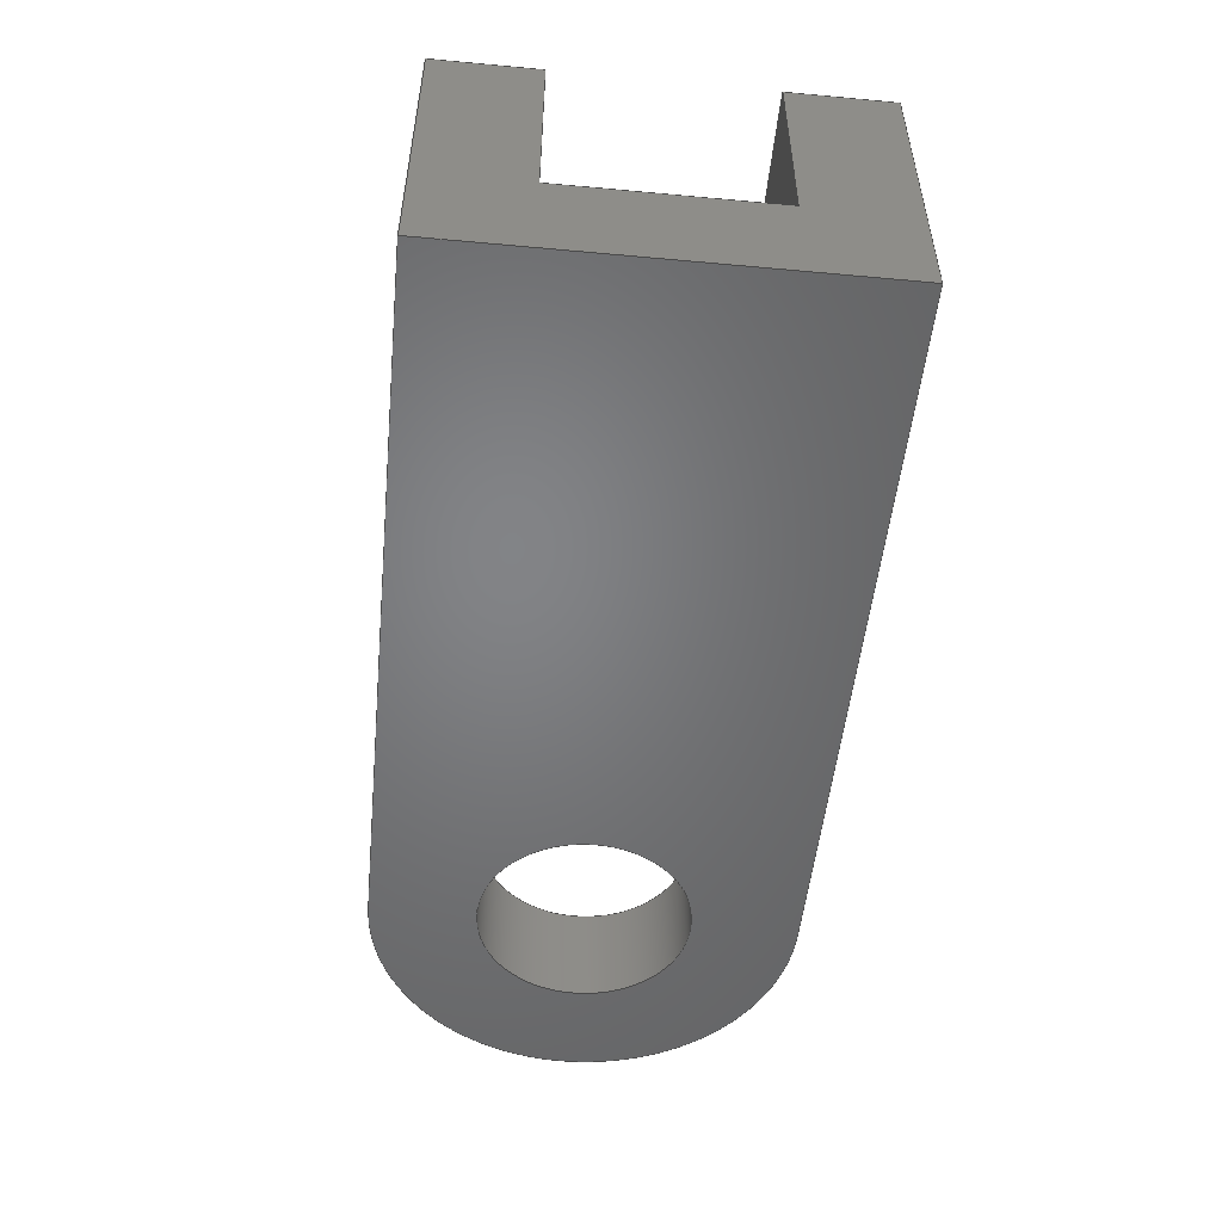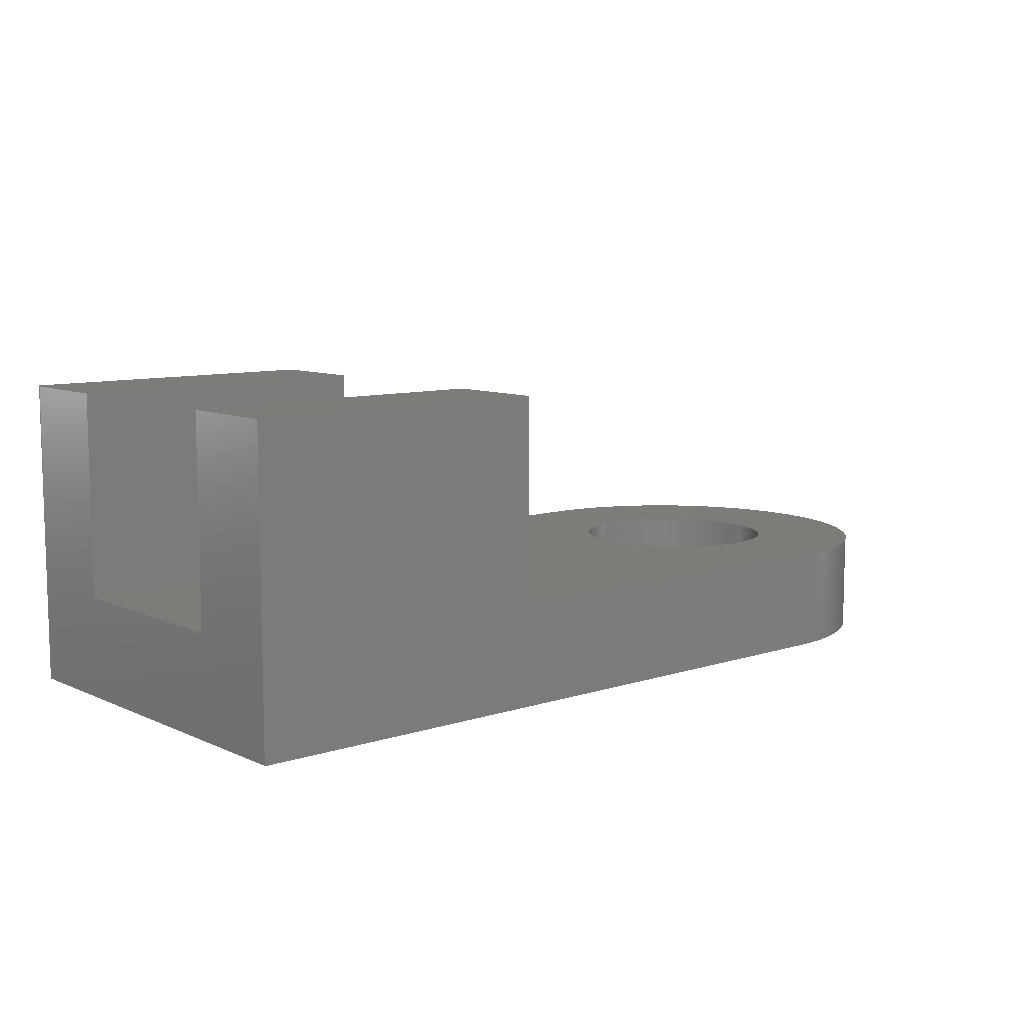
<metadata>
{"format":"step","ext":"step","renderer":"f3d","projection":"perspective","resolution":1024,"background":"white","views":[{"elev":-51.4,"azim":-95.7,"up":"+Y"},{"elev":9.1,"azim":-40.5,"up":"+Y"}]}
</metadata>
<code>
ISO-10303-21;
DATA;
#1=MECHANICAL_DESIGN_GEOMETRIC_PRESENTATION_REPRESENTATION('',(#4),#413);
#2=SHAPE_REPRESENTATION_RELATIONSHIP('SRR','None',#420,#3);
#3=ADVANCED_BREP_SHAPE_REPRESENTATION('',(#5),#412);
#4=STYLED_ITEM('',(#430),#5);
#5=MANIFOLD_SOLID_BREP('Body1',#245);
#6=FACE_BOUND('',#39,.T.);
#7=FACE_BOUND('',#41,.T.);
#8=CIRCLE('',#266,5);
#9=CIRCLE('',#267,5);
#10=CIRCLE('',#271,10);
#11=CIRCLE('',#272,10);
#12=CYLINDRICAL_SURFACE('',#265,5);
#13=CYLINDRICAL_SURFACE('',#270,10);
#14=FACE_OUTER_BOUND('',#27,.T.);
#15=FACE_OUTER_BOUND('',#28,.T.);
#16=FACE_OUTER_BOUND('',#29,.T.);
#17=FACE_OUTER_BOUND('',#30,.T.);
#18=FACE_OUTER_BOUND('',#31,.T.);
#19=FACE_OUTER_BOUND('',#32,.T.);
#20=FACE_OUTER_BOUND('',#33,.T.);
#21=FACE_OUTER_BOUND('',#34,.T.);
#22=FACE_OUTER_BOUND('',#35,.T.);
#23=FACE_OUTER_BOUND('',#36,.T.);
#24=FACE_OUTER_BOUND('',#37,.T.);
#25=FACE_OUTER_BOUND('',#38,.T.);
#26=FACE_OUTER_BOUND('',#40,.T.);
#27=EDGE_LOOP('',(#155,#156,#157,#158));
#28=EDGE_LOOP('',(#159,#160,#161,#162));
#29=EDGE_LOOP('',(#163,#164,#165,#166));
#30=EDGE_LOOP('',(#167,#168,#169,#170));
#31=EDGE_LOOP('',(#171,#172,#173,#174));
#32=EDGE_LOOP('',(#175,#176,#177,#178));
#33=EDGE_LOOP('',(#179,#180,#181,#182));
#34=EDGE_LOOP('',(#183,#184,#185,#186,#187,#188,#189,#190));
#35=EDGE_LOOP('',(#191,#192,#193,#194,#195,#196));
#36=EDGE_LOOP('',(#197,#198,#199,#200));
#37=EDGE_LOOP('',(#201,#202,#203,#204,#205,#206));
#38=EDGE_LOOP('',(#207,#208,#209,#210,#211,#212,#213,#214));
#39=EDGE_LOOP('',(#215));
#40=EDGE_LOOP('',(#216,#217,#218,#219));
#41=EDGE_LOOP('',(#220));
#42=LINE('',#345,#71);
#43=LINE('',#347,#72);
#44=LINE('',#349,#73);
#45=LINE('',#350,#74);
#46=LINE('',#353,#75);
#47=LINE('',#355,#76);
#48=LINE('',#356,#77);
#49=LINE('',#359,#78);
#50=LINE('',#360,#79);
#51=LINE('',#364,#80);
#52=LINE('',#366,#81);
#53=LINE('',#368,#82);
#54=LINE('',#369,#83);
#55=LINE('',#372,#84);
#56=LINE('',#374,#85);
#57=LINE('',#375,#86);
#58=LINE('',#378,#87);
#59=LINE('',#379,#88);
#60=LINE('',#384,#89);
#61=LINE('',#389,#90);
#62=LINE('',#390,#91);
#63=LINE('',#391,#92);
#64=LINE('',#392,#93);
#65=LINE('',#395,#94);
#66=LINE('',#397,#95);
#67=LINE('',#398,#96);
#68=LINE('',#404,#97);
#69=LINE('',#406,#98);
#70=LINE('',#407,#99);
#71=VECTOR('',#280,1);
#72=VECTOR('',#281,1);
#73=VECTOR('',#282,1);
#74=VECTOR('',#283,1);
#75=VECTOR('',#286,1);
#76=VECTOR('',#287,1);
#77=VECTOR('',#288,1);
#78=VECTOR('',#291,1);
#79=VECTOR('',#292,1);
#80=VECTOR('',#295,1);
#81=VECTOR('',#296,1);
#82=VECTOR('',#297,1);
#83=VECTOR('',#298,1);
#84=VECTOR('',#301,1);
#85=VECTOR('',#302,1);
#86=VECTOR('',#303,1);
#87=VECTOR('',#306,1);
#88=VECTOR('',#307,1);
#89=VECTOR('',#312,5);
#90=VECTOR('',#317,1);
#91=VECTOR('',#318,1);
#92=VECTOR('',#319,1);
#93=VECTOR('',#320,1);
#94=VECTOR('',#323,1);
#95=VECTOR('',#324,1);
#96=VECTOR('',#325,1);
#97=VECTOR('',#332,1);
#98=VECTOR('',#335,1);
#99=VECTOR('',#336,1);
#100=VERTEX_POINT('',#343);
#101=VERTEX_POINT('',#344);
#102=VERTEX_POINT('',#346);
#103=VERTEX_POINT('',#348);
#104=VERTEX_POINT('',#352);
#105=VERTEX_POINT('',#354);
#106=VERTEX_POINT('',#358);
#107=VERTEX_POINT('',#362);
#108=VERTEX_POINT('',#363);
#109=VERTEX_POINT('',#365);
#110=VERTEX_POINT('',#367);
#111=VERTEX_POINT('',#371);
#112=VERTEX_POINT('',#373);
#113=VERTEX_POINT('',#377);
#114=VERTEX_POINT('',#381);
#115=VERTEX_POINT('',#383);
#116=VERTEX_POINT('',#387);
#117=VERTEX_POINT('',#388);
#118=VERTEX_POINT('',#394);
#119=VERTEX_POINT('',#396);
#120=VERTEX_POINT('',#400);
#121=VERTEX_POINT('',#402);
#122=EDGE_CURVE('',#100,#101,#42,.T.);
#123=EDGE_CURVE('',#100,#102,#43,.T.);
#124=EDGE_CURVE('',#103,#102,#44,.T.);
#125=EDGE_CURVE('',#101,#103,#45,.T.);
#126=EDGE_CURVE('',#101,#104,#46,.T.);
#127=EDGE_CURVE('',#105,#103,#47,.T.);
#128=EDGE_CURVE('',#104,#105,#48,.T.);
#129=EDGE_CURVE('',#102,#106,#49,.T.);
#130=EDGE_CURVE('',#106,#105,#50,.T.);
#131=EDGE_CURVE('',#107,#108,#51,.T.);
#132=EDGE_CURVE('',#107,#109,#52,.T.);
#133=EDGE_CURVE('',#110,#109,#53,.T.);
#134=EDGE_CURVE('',#108,#110,#54,.T.);
#135=EDGE_CURVE('',#108,#111,#55,.T.);
#136=EDGE_CURVE('',#112,#110,#56,.T.);
#137=EDGE_CURVE('',#111,#112,#57,.T.);
#138=EDGE_CURVE('',#113,#112,#58,.T.);
#139=EDGE_CURVE('',#109,#113,#59,.T.);
#140=EDGE_CURVE('',#114,#114,#8,.T.);
#141=EDGE_CURVE('',#114,#115,#60,.T.);
#142=EDGE_CURVE('',#115,#115,#9,.T.);
#143=EDGE_CURVE('',#116,#117,#61,.T.);
#144=EDGE_CURVE('',#116,#106,#62,.T.);
#145=EDGE_CURVE('',#111,#100,#63,.T.);
#146=EDGE_CURVE('',#117,#113,#64,.T.);
#147=EDGE_CURVE('',#117,#118,#65,.T.);
#148=EDGE_CURVE('',#119,#107,#66,.T.);
#149=EDGE_CURVE('',#118,#119,#67,.T.);
#150=EDGE_CURVE('',#120,#118,#10,.T.);
#151=EDGE_CURVE('',#121,#119,#11,.T.);
#152=EDGE_CURVE('',#120,#121,#68,.T.);
#153=EDGE_CURVE('',#120,#116,#69,.T.);
#154=EDGE_CURVE('',#104,#121,#70,.T.);
#155=ORIENTED_EDGE('',*,*,#122,.F.);
#156=ORIENTED_EDGE('',*,*,#123,.T.);
#157=ORIENTED_EDGE('',*,*,#124,.F.);
#158=ORIENTED_EDGE('',*,*,#125,.F.);
#159=ORIENTED_EDGE('',*,*,#126,.F.);
#160=ORIENTED_EDGE('',*,*,#125,.T.);
#161=ORIENTED_EDGE('',*,*,#127,.F.);
#162=ORIENTED_EDGE('',*,*,#128,.F.);
#163=ORIENTED_EDGE('',*,*,#129,.T.);
#164=ORIENTED_EDGE('',*,*,#130,.T.);
#165=ORIENTED_EDGE('',*,*,#127,.T.);
#166=ORIENTED_EDGE('',*,*,#124,.T.);
#167=ORIENTED_EDGE('',*,*,#131,.F.);
#168=ORIENTED_EDGE('',*,*,#132,.T.);
#169=ORIENTED_EDGE('',*,*,#133,.F.);
#170=ORIENTED_EDGE('',*,*,#134,.F.);
#171=ORIENTED_EDGE('',*,*,#135,.F.);
#172=ORIENTED_EDGE('',*,*,#134,.T.);
#173=ORIENTED_EDGE('',*,*,#136,.F.);
#174=ORIENTED_EDGE('',*,*,#137,.F.);
#175=ORIENTED_EDGE('',*,*,#138,.T.);
#176=ORIENTED_EDGE('',*,*,#136,.T.);
#177=ORIENTED_EDGE('',*,*,#133,.T.);
#178=ORIENTED_EDGE('',*,*,#139,.T.);
#179=ORIENTED_EDGE('',*,*,#140,.F.);
#180=ORIENTED_EDGE('',*,*,#141,.T.);
#181=ORIENTED_EDGE('',*,*,#142,.T.);
#182=ORIENTED_EDGE('',*,*,#141,.F.);
#183=ORIENTED_EDGE('',*,*,#143,.F.);
#184=ORIENTED_EDGE('',*,*,#144,.T.);
#185=ORIENTED_EDGE('',*,*,#129,.F.);
#186=ORIENTED_EDGE('',*,*,#123,.F.);
#187=ORIENTED_EDGE('',*,*,#145,.F.);
#188=ORIENTED_EDGE('',*,*,#137,.T.);
#189=ORIENTED_EDGE('',*,*,#138,.F.);
#190=ORIENTED_EDGE('',*,*,#146,.F.);
#191=ORIENTED_EDGE('',*,*,#147,.F.);
#192=ORIENTED_EDGE('',*,*,#146,.T.);
#193=ORIENTED_EDGE('',*,*,#139,.F.);
#194=ORIENTED_EDGE('',*,*,#132,.F.);
#195=ORIENTED_EDGE('',*,*,#148,.F.);
#196=ORIENTED_EDGE('',*,*,#149,.F.);
#197=ORIENTED_EDGE('',*,*,#150,.T.);
#198=ORIENTED_EDGE('',*,*,#149,.T.);
#199=ORIENTED_EDGE('',*,*,#151,.F.);
#200=ORIENTED_EDGE('',*,*,#152,.F.);
#201=ORIENTED_EDGE('',*,*,#153,.F.);
#202=ORIENTED_EDGE('',*,*,#152,.T.);
#203=ORIENTED_EDGE('',*,*,#154,.F.);
#204=ORIENTED_EDGE('',*,*,#128,.T.);
#205=ORIENTED_EDGE('',*,*,#130,.F.);
#206=ORIENTED_EDGE('',*,*,#144,.F.);
#207=ORIENTED_EDGE('',*,*,#126,.T.);
#208=ORIENTED_EDGE('',*,*,#154,.T.);
#209=ORIENTED_EDGE('',*,*,#151,.T.);
#210=ORIENTED_EDGE('',*,*,#148,.T.);
#211=ORIENTED_EDGE('',*,*,#131,.T.);
#212=ORIENTED_EDGE('',*,*,#135,.T.);
#213=ORIENTED_EDGE('',*,*,#145,.T.);
#214=ORIENTED_EDGE('',*,*,#122,.T.);
#215=ORIENTED_EDGE('',*,*,#140,.T.);
#216=ORIENTED_EDGE('',*,*,#153,.T.);
#217=ORIENTED_EDGE('',*,*,#143,.T.);
#218=ORIENTED_EDGE('',*,*,#147,.T.);
#219=ORIENTED_EDGE('',*,*,#150,.F.);
#220=ORIENTED_EDGE('',*,*,#142,.F.);
#221=PLANE('',#259);
#222=PLANE('',#260);
#223=PLANE('',#261);
#224=PLANE('',#262);
#225=PLANE('',#263);
#226=PLANE('',#264);
#227=PLANE('',#268);
#228=PLANE('',#269);
#229=PLANE('',#273);
#230=PLANE('',#274);
#231=PLANE('',#275);
#232=ADVANCED_FACE('',(#14),#221,.T.);
#233=ADVANCED_FACE('',(#15),#222,.T.);
#234=ADVANCED_FACE('',(#16),#223,.T.);
#235=ADVANCED_FACE('',(#17),#224,.T.);
#236=ADVANCED_FACE('',(#18),#225,.T.);
#237=ADVANCED_FACE('',(#19),#226,.T.);
#238=ADVANCED_FACE('',(#20),#12,.F.);
#239=ADVANCED_FACE('',(#21),#227,.T.);
#240=ADVANCED_FACE('',(#22),#228,.T.);
#241=ADVANCED_FACE('',(#23),#13,.T.);
#242=ADVANCED_FACE('',(#24),#229,.T.);
#243=ADVANCED_FACE('',(#25,#6),#230,.T.);
#244=ADVANCED_FACE('',(#26,#7),#231,.F.);
#245=CLOSED_SHELL('',(#232,#233,#234,#235,#236,#237,#238,#239,#240,#241,
#242,#243,#244));
#246=DERIVED_UNIT_ELEMENT(#248,1);
#247=DERIVED_UNIT_ELEMENT(#415,3);
#248=(
MASS_UNIT()
NAMED_UNIT(*)
SI_UNIT(.KILO.,.GRAM.)
);
#249=DERIVED_UNIT((#246,#247));
#250=MEASURE_REPRESENTATION_ITEM('density measure',
POSITIVE_RATIO_MEASURE(7850),#249);
#251=PROPERTY_DEFINITION_REPRESENTATION(#256,#253);
#252=PROPERTY_DEFINITION_REPRESENTATION(#257,#254);
#253=REPRESENTATION('material name',(#255),#412);
#254=REPRESENTATION('density',(#250),#412);
#255=DESCRIPTIVE_REPRESENTATION_ITEM('Steel','Steel');
#256=PROPERTY_DEFINITION('material property','material name',#422);
#257=PROPERTY_DEFINITION('material property','density of part',#422);
#258=AXIS2_PLACEMENT_3D('placement',#341,#276,#277);
#259=AXIS2_PLACEMENT_3D('',#342,#278,#279);
#260=AXIS2_PLACEMENT_3D('',#351,#284,#285);
#261=AXIS2_PLACEMENT_3D('',#357,#289,#290);
#262=AXIS2_PLACEMENT_3D('',#361,#293,#294);
#263=AXIS2_PLACEMENT_3D('',#370,#299,#300);
#264=AXIS2_PLACEMENT_3D('',#376,#304,#305);
#265=AXIS2_PLACEMENT_3D('',#380,#308,#309);
#266=AXIS2_PLACEMENT_3D('',#382,#310,#311);
#267=AXIS2_PLACEMENT_3D('',#385,#313,#314);
#268=AXIS2_PLACEMENT_3D('',#386,#315,#316);
#269=AXIS2_PLACEMENT_3D('',#393,#321,#322);
#270=AXIS2_PLACEMENT_3D('',#399,#326,#327);
#271=AXIS2_PLACEMENT_3D('',#401,#328,#329);
#272=AXIS2_PLACEMENT_3D('',#403,#330,#331);
#273=AXIS2_PLACEMENT_3D('',#405,#333,#334);
#274=AXIS2_PLACEMENT_3D('',#408,#337,#338);
#275=AXIS2_PLACEMENT_3D('',#409,#339,#340);
#276=DIRECTION('axis',(0,0,1));
#277=DIRECTION('refdir',(1,0,0));
#278=DIRECTION('center_axis',(0,0,-1));
#279=DIRECTION('ref_axis',(-1,0,0));
#280=DIRECTION('',(1,0,0));
#281=DIRECTION('',(0,1,0));
#282=DIRECTION('',(-1,0,0));
#283=DIRECTION('',(0,1,0));
#284=DIRECTION('center_axis',(1,0,0));
#285=DIRECTION('ref_axis',(0,0,-1));
#286=DIRECTION('',(0,0,1));
#287=DIRECTION('',(0,0,-1));
#288=DIRECTION('',(0,1,0));
#289=DIRECTION('center_axis',(0,1,0));
#290=DIRECTION('ref_axis',(0,0,1));
#291=DIRECTION('',(0,0,1));
#292=DIRECTION('',(1,0,0));
#293=DIRECTION('center_axis',(1,0,0));
#294=DIRECTION('ref_axis',(0,0,-1));
#295=DIRECTION('',(0,0,1));
#296=DIRECTION('',(0,1,0));
#297=DIRECTION('',(0,0,-1));
#298=DIRECTION('',(0,1,0));
#299=DIRECTION('center_axis',(0,0,1));
#300=DIRECTION('ref_axis',(1,0,0));
#301=DIRECTION('',(-1,0,0));
#302=DIRECTION('',(1,0,0));
#303=DIRECTION('',(0,1,0));
#304=DIRECTION('center_axis',(0,1,0));
#305=DIRECTION('ref_axis',(0,0,1));
#306=DIRECTION('',(0,0,1));
#307=DIRECTION('',(-1,0,0));
#308=DIRECTION('center_axis',(0,1,0));
#309=DIRECTION('ref_axis',(1,0,0));
#310=DIRECTION('center_axis',(0,-1,0));
#311=DIRECTION('ref_axis',(1,0,0));
#312=DIRECTION('',(0,-1,0));
#313=DIRECTION('center_axis',(0,-1,0));
#314=DIRECTION('ref_axis',(1,0,0));
#315=DIRECTION('center_axis',(-1,0,0));
#316=DIRECTION('ref_axis',(0,0,1));
#317=DIRECTION('',(0,0,-1));
#318=DIRECTION('',(0,1,0));
#319=DIRECTION('',(0,0,1));
#320=DIRECTION('',(0,1,0));
#321=DIRECTION('center_axis',(0,0,-1));
#322=DIRECTION('ref_axis',(-1,0,0));
#323=DIRECTION('',(1,0,0));
#324=DIRECTION('',(-1,0,0));
#325=DIRECTION('',(0,1,0));
#326=DIRECTION('center_axis',(0,1,0));
#327=DIRECTION('ref_axis',(0,0,1));
#328=DIRECTION('center_axis',(0,1,0));
#329=DIRECTION('ref_axis',(0,0,1));
#330=DIRECTION('center_axis',(0,1,0));
#331=DIRECTION('ref_axis',(0,0,1));
#332=DIRECTION('',(0,1,0));
#333=DIRECTION('center_axis',(0,0,1));
#334=DIRECTION('ref_axis',(1,0,0));
#335=DIRECTION('',(-1,0,0));
#336=DIRECTION('',(1,0,0));
#337=DIRECTION('center_axis',(0,1,0));
#338=DIRECTION('ref_axis',(1,0,0));
#339=DIRECTION('center_axis',(0,1,0));
#340=DIRECTION('ref_axis',(1,0,0));
#341=CARTESIAN_POINT('',(0,0,0));
#342=CARTESIAN_POINT('Origin',(15,5,15));
#343=CARTESIAN_POINT('',(0,5,15));
#344=CARTESIAN_POINT('',(15,5,15));
#345=CARTESIAN_POINT('',(18.75,5,15));
#346=CARTESIAN_POINT('',(0,15,15));
#347=CARTESIAN_POINT('',(0,5,15));
#348=CARTESIAN_POINT('',(15,15,15));
#349=CARTESIAN_POINT('',(0,15,15));
#350=CARTESIAN_POINT('',(15,5,15));
#351=CARTESIAN_POINT('Origin',(15,5,20));
#352=CARTESIAN_POINT('',(15,5,20));
#353=CARTESIAN_POINT('',(15,5,15));
#354=CARTESIAN_POINT('',(15,15,20));
#355=CARTESIAN_POINT('',(15,15,15));
#356=CARTESIAN_POINT('',(15,5,20));
#357=CARTESIAN_POINT('Origin',(7.5,15,17.5));
#358=CARTESIAN_POINT('',(0,15,20));
#359=CARTESIAN_POINT('',(0,15,0));
#360=CARTESIAN_POINT('',(0,15,20));
#361=CARTESIAN_POINT('Origin',(15,5,5));
#362=CARTESIAN_POINT('',(15,5,0));
#363=CARTESIAN_POINT('',(15,5,5));
#364=CARTESIAN_POINT('',(15,5,7.5));
#365=CARTESIAN_POINT('',(15,15,0));
#366=CARTESIAN_POINT('',(15,5,0));
#367=CARTESIAN_POINT('',(15,15,5));
#368=CARTESIAN_POINT('',(15,15,0));
#369=CARTESIAN_POINT('',(15,5,5));
#370=CARTESIAN_POINT('Origin',(0,5,5));
#371=CARTESIAN_POINT('',(0,5,5));
#372=CARTESIAN_POINT('',(11.25,5,5));
#373=CARTESIAN_POINT('',(0,15,5));
#374=CARTESIAN_POINT('',(0,15,5));
#375=CARTESIAN_POINT('',(0,5,5));
#376=CARTESIAN_POINT('Origin',(7.5,15,2.5));
#377=CARTESIAN_POINT('',(0,15,0));
#378=CARTESIAN_POINT('',(0,15,0));
#379=CARTESIAN_POINT('',(35,15,0));
#380=CARTESIAN_POINT('Origin',(35,0,10));
#381=CARTESIAN_POINT('',(30,5,10));
#382=CARTESIAN_POINT('Origin',(35,5,10));
#383=CARTESIAN_POINT('',(30,0,10));
#384=CARTESIAN_POINT('',(30,0,10));
#385=CARTESIAN_POINT('Origin',(35,0,10));
#386=CARTESIAN_POINT('Origin',(0,0,0));
#387=CARTESIAN_POINT('',(0,0,20));
#388=CARTESIAN_POINT('',(0,0,0));
#389=CARTESIAN_POINT('',(0,0,20));
#390=CARTESIAN_POINT('',(0,0,20));
#391=CARTESIAN_POINT('',(0,5,20));
#392=CARTESIAN_POINT('',(0,0,0));
#393=CARTESIAN_POINT('Origin',(35,0,0));
#394=CARTESIAN_POINT('',(35,0,0));
#395=CARTESIAN_POINT('',(0,0,0));
#396=CARTESIAN_POINT('',(35,5,0));
#397=CARTESIAN_POINT('',(0,5,0));
#398=CARTESIAN_POINT('',(35,0,0));
#399=CARTESIAN_POINT('Origin',(35,0,10));
#400=CARTESIAN_POINT('',(35,0,20));
#401=CARTESIAN_POINT('Origin',(35,0,10));
#402=CARTESIAN_POINT('',(35,5,20));
#403=CARTESIAN_POINT('Origin',(35,5,10));
#404=CARTESIAN_POINT('',(35,0,20));
#405=CARTESIAN_POINT('Origin',(0,0,20));
#406=CARTESIAN_POINT('',(35,0,20));
#407=CARTESIAN_POINT('',(35,5,20));
#408=CARTESIAN_POINT('Origin',(22.5,5,10));
#409=CARTESIAN_POINT('Origin',(22.5,0,10));
#410=UNCERTAINTY_MEASURE_WITH_UNIT(LENGTH_MEASURE(0.001),#414,
'DISTANCE_ACCURACY_VALUE',
'Maximum model space distance between geometric entities at asserted c
onnectivities');
#411=UNCERTAINTY_MEASURE_WITH_UNIT(LENGTH_MEASURE(0.001),#414,
'DISTANCE_ACCURACY_VALUE',
'Maximum model space distance between geometric entities at asserted c
onnectivities');
#412=(
GEOMETRIC_REPRESENTATION_CONTEXT(3)
GLOBAL_UNCERTAINTY_ASSIGNED_CONTEXT((#410))
GLOBAL_UNIT_ASSIGNED_CONTEXT((#414,#416,#417))
REPRESENTATION_CONTEXT('','3D')
);
#413=(
GEOMETRIC_REPRESENTATION_CONTEXT(3)
GLOBAL_UNCERTAINTY_ASSIGNED_CONTEXT((#411))
GLOBAL_UNIT_ASSIGNED_CONTEXT((#414,#416,#417))
REPRESENTATION_CONTEXT('','3D')
);
#414=(
LENGTH_UNIT()
NAMED_UNIT(*)
SI_UNIT(.CENTI.,.METRE.)
);
#415=(
LENGTH_UNIT()
NAMED_UNIT(*)
SI_UNIT($,.METRE.)
);
#416=(
NAMED_UNIT(*)
PLANE_ANGLE_UNIT()
SI_UNIT($,.RADIAN.)
);
#417=(
NAMED_UNIT(*)
SI_UNIT($,.STERADIAN.)
SOLID_ANGLE_UNIT()
);
#418=SHAPE_DEFINITION_REPRESENTATION(#419,#420);
#419=PRODUCT_DEFINITION_SHAPE('',$,#422);
#420=SHAPE_REPRESENTATION('',(#258),#412);
#421=PRODUCT_DEFINITION_CONTEXT('part definition',#426,'design');
#422=PRODUCT_DEFINITION('Untitled','Untitled',#423,#421);
#423=PRODUCT_DEFINITION_FORMATION('',$,#428);
#424=PRODUCT_RELATED_PRODUCT_CATEGORY('Untitled','Untitled',(#428));
#425=APPLICATION_PROTOCOL_DEFINITION('international standard',
'automotive_design',2009,#426);
#426=APPLICATION_CONTEXT(
'Core Data for Automotive Mechanical Design Process');
#427=PRODUCT_CONTEXT('part definition',#426,'mechanical');
#428=PRODUCT('Untitled','Untitled',$,(#427));
#429=PRESENTATION_STYLE_ASSIGNMENT((#431));
#430=PRESENTATION_STYLE_ASSIGNMENT((#432));
#431=SURFACE_STYLE_USAGE(.BOTH.,#433);
#432=SURFACE_STYLE_USAGE(.BOTH.,#434);
#433=SURFACE_SIDE_STYLE('',(#435));
#434=SURFACE_SIDE_STYLE('',(#436));
#435=SURFACE_STYLE_FILL_AREA(#437);
#436=SURFACE_STYLE_FILL_AREA(#438);
#437=FILL_AREA_STYLE('Steel - Satin',(#439));
#438=FILL_AREA_STYLE('Leather (Generic)',(#440));
#439=FILL_AREA_STYLE_COLOUR('Steel - Satin',#441);
#440=FILL_AREA_STYLE_COLOUR('Leather (Generic)',#442);
#441=COLOUR_RGB('Steel - Satin',0.6275,0.6275,0.6275);
#442=COLOUR_RGB('Leather (Generic)',0.6431,0.1529,
0.1529);
ENDSEC;
END-ISO-10303-21;

</code>
